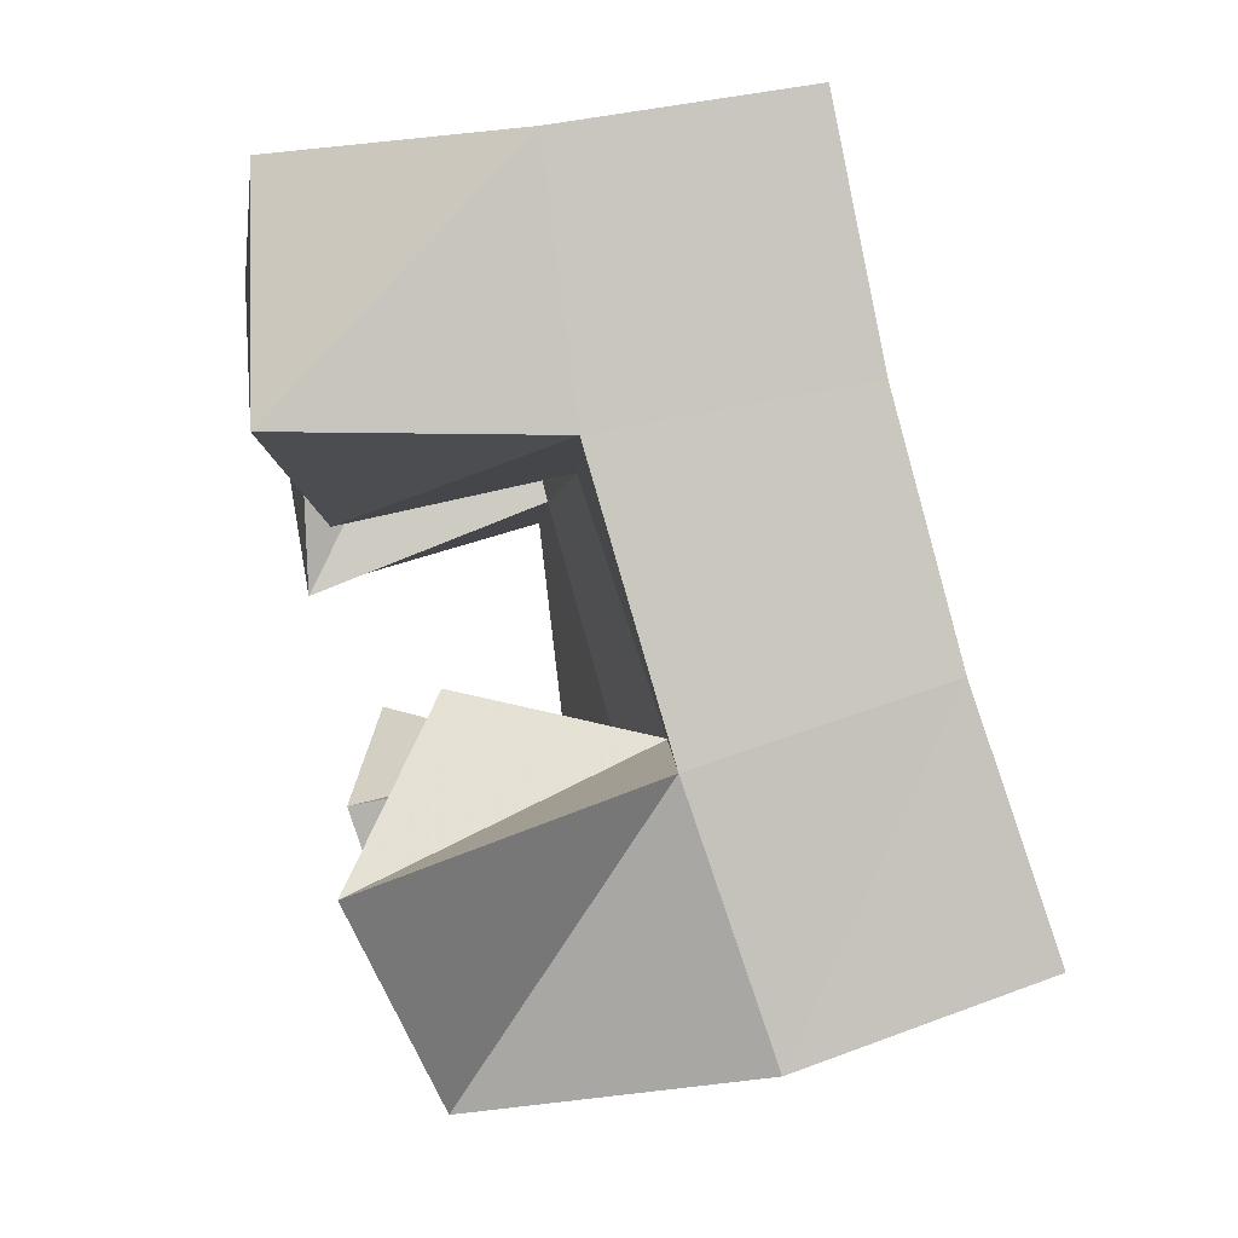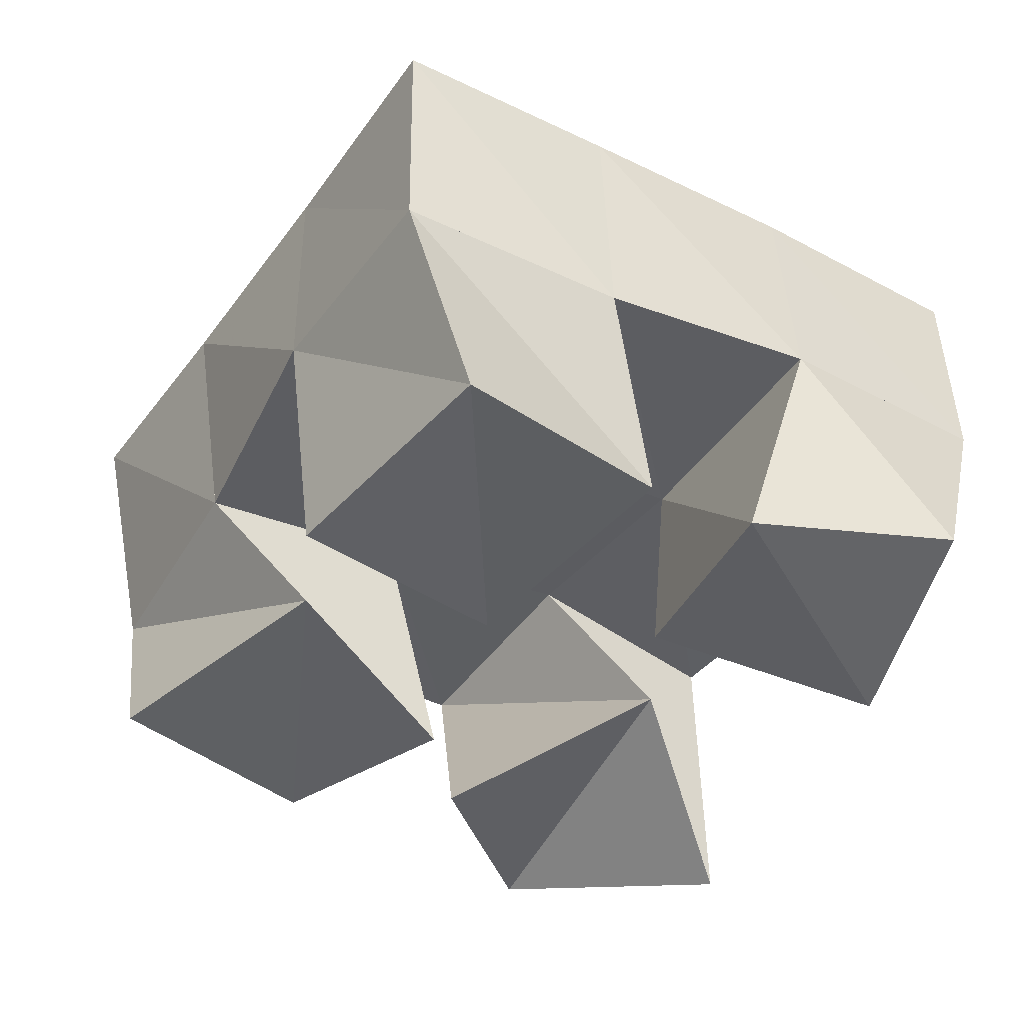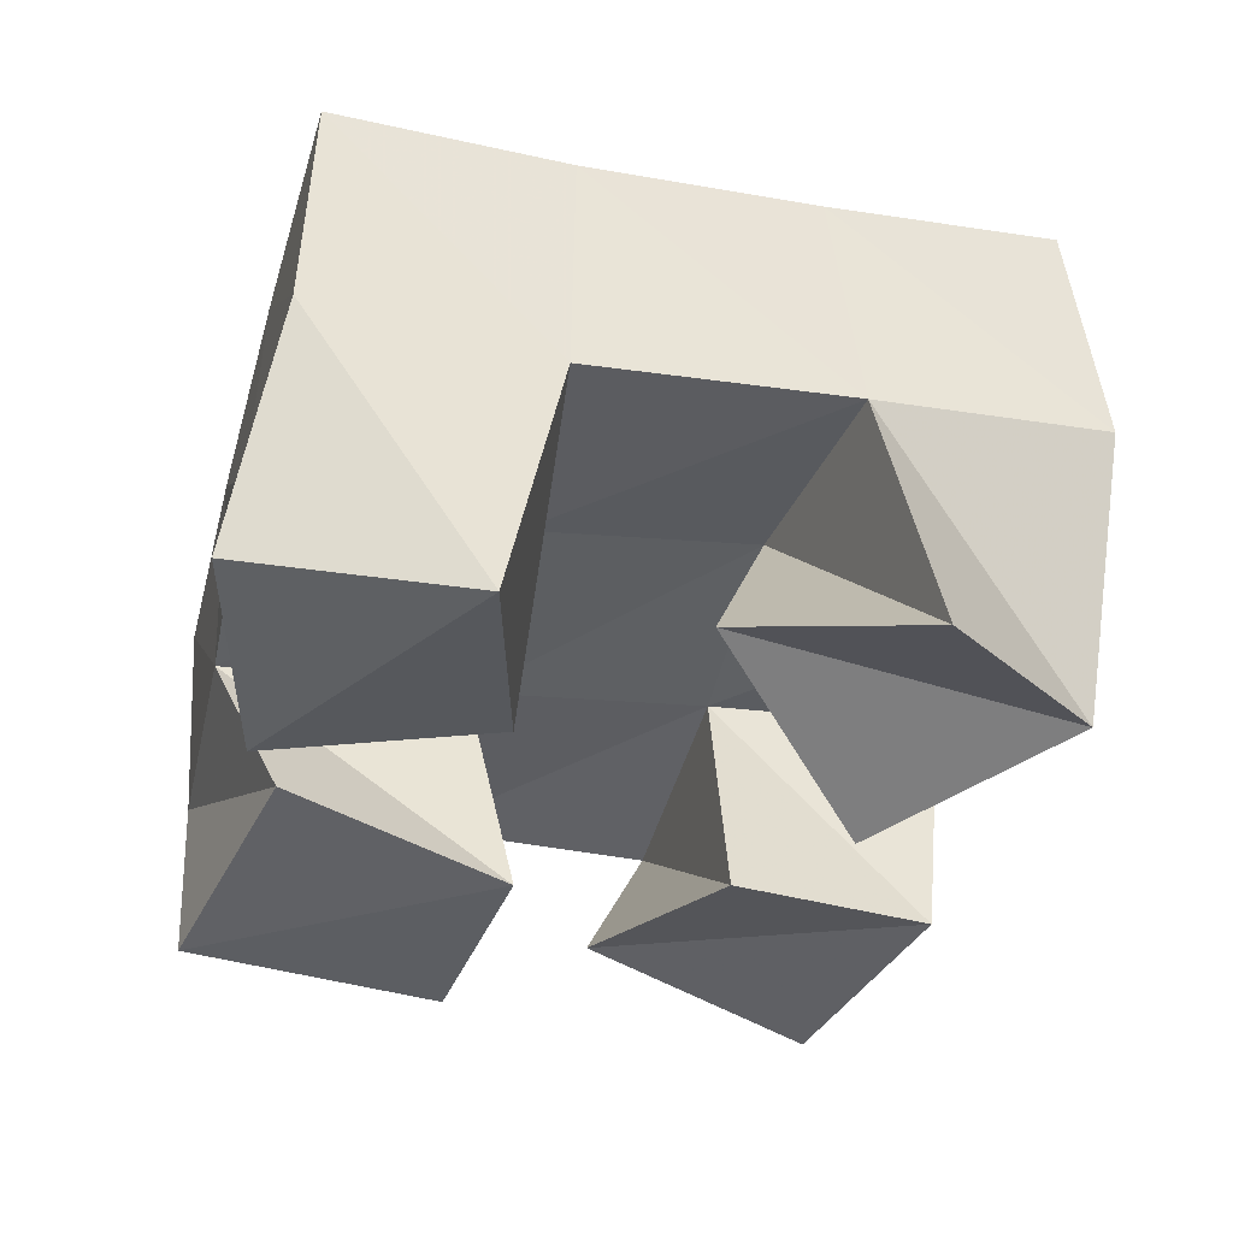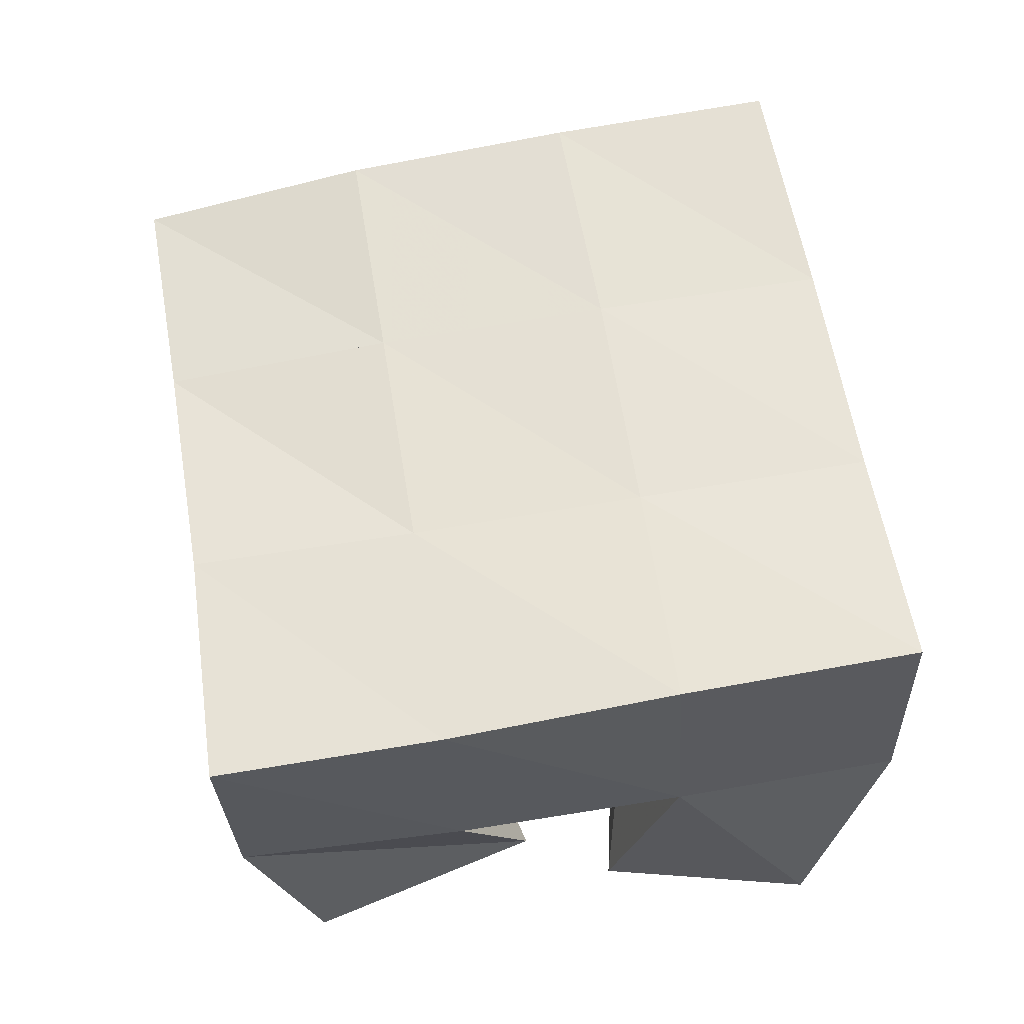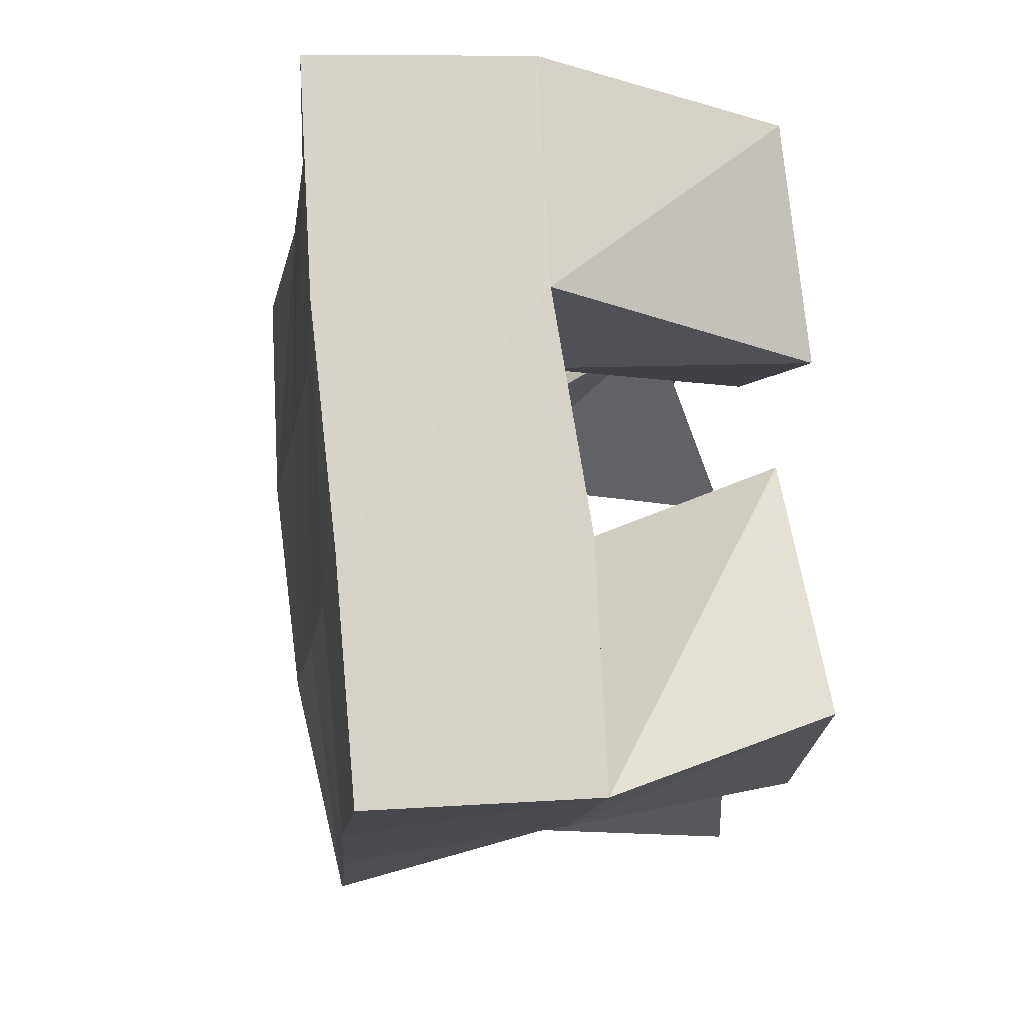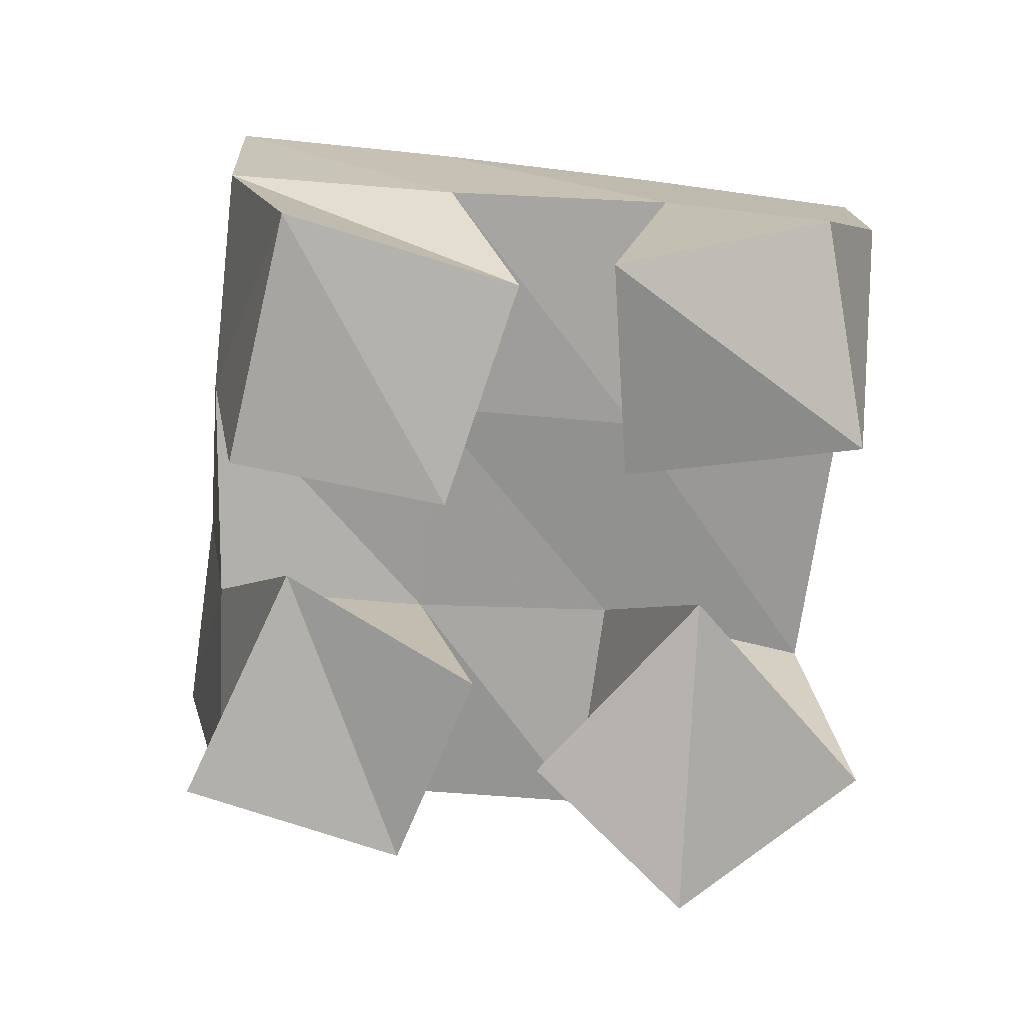
<metadata>
{"format":"obj","ext":"obj","renderer":"f3d","projection":"perspective","resolution":1024,"background":"white","views":[{"elev":74.4,"azim":78.5,"up":"+Z"},{"elev":-44.0,"azim":-108.7,"up":"+Y"},{"elev":-37.9,"azim":-1.1,"up":"+Y"},{"elev":57.3,"azim":-84.7,"up":"+Y"},{"elev":0.5,"azim":-93.7,"up":"+Z"},{"elev":-73.8,"azim":-83.0,"up":"+Y"}]}
</metadata>
<code>
v 3.747 0.1081 0.2398
v 3.758 0.1554 0.2551
v 3.749 0.101 0.1929
v 3.745 0.1536 0.2075
v 3.795 0.1 0.2417
v 3.807 0.1521 0.242
v 3.797 0.108 0.1902
v 3.797 0.1529 0.1941
v 3.839 0.1 0.151
v 3.836 0.1526 0.1376
v 3.811 0.1089 0.1124
v 3.824 0.144 0.09127
v 3.881 0.1059 0.1279
v 3.886 0.1588 0.1229
v 3.858 0.1032 0.08292
v 3.876 0.1452 0.08244
v 3.872 0.1 0.234
v 3.862 0.1573 0.2279
v 3.834 0.1221 0.2041
v 3.845 0.1596 0.1823
v 3.904 0.1096 0.1914
v 3.911 0.1645 0.2115
v 3.862 0.1023 0.1626
v 3.895 0.1582 0.1691
v 3.752 0.1076 0.1721
v 3.736 0.1459 0.1586
v 3.729 0.1 0.1245
v 3.726 0.1441 0.1093
v 3.797 0.1 0.1502
v 3.786 0.1486 0.147
v 3.782 0.1 0.1051
v 3.775 0.1479 0.09713
v 3.76 0.203 0.2551
v 3.746 0.2007 0.2048
v 3.807 0.2031 0.2424
v 3.794 0.2022 0.1932
v 3.856 0.2064 0.2295
v 3.842 0.2064 0.1809
v 3.904 0.2132 0.2147
v 3.891 0.2116 0.1671
v 3.734 0.1958 0.1558
v 3.782 0.1987 0.144
v 3.831 0.2021 0.1314
v 3.879 0.2062 0.1189
v 3.722 0.1922 0.1076
v 3.772 0.1948 0.09616
v 3.821 0.1944 0.08305
v 3.868 0.1952 0.07005
f 1 2 4
f 3 1 4
f 2 6 8
f 4 2 8
f 6 5 7
f 8 6 7
f 5 1 3
f 7 5 3
f 8 7 3
f 4 8 3
f 2 1 5
f 6 2 5
f 9 10 12
f 11 9 12
f 10 14 16
f 12 10 16
f 14 13 15
f 16 14 15
f 13 9 11
f 15 13 11
f 16 15 11
f 12 16 11
f 10 9 13
f 14 10 13
f 17 18 20
f 19 17 20
f 18 22 24
f 20 18 24
f 22 21 23
f 24 22 23
f 21 17 19
f 23 21 19
f 24 23 19
f 20 24 19
f 18 17 21
f 22 18 21
f 25 26 28
f 27 25 28
f 26 30 32
f 28 26 32
f 30 29 31
f 32 30 31
f 29 25 27
f 31 29 27
f 32 31 27
f 28 32 27
f 26 25 29
f 30 26 29
f 2 33 34
f 4 2 34
f 33 35 36
f 34 33 36
f 35 6 8
f 36 35 8
f 6 2 4
f 8 6 4
f 36 8 4
f 34 36 4
f 33 2 6
f 35 33 6
f 6 35 36
f 8 6 36
f 35 37 38
f 36 35 38
f 37 18 20
f 38 37 20
f 18 6 8
f 20 18 8
f 38 20 8
f 36 38 8
f 35 6 18
f 37 35 18
f 18 37 38
f 20 18 38
f 37 39 40
f 38 37 40
f 39 22 24
f 40 39 24
f 22 18 20
f 24 22 20
f 40 24 20
f 38 40 20
f 37 18 22
f 39 37 22
f 4 34 41
f 26 4 41
f 34 36 42
f 41 34 42
f 36 8 30
f 42 36 30
f 8 4 26
f 30 8 26
f 42 30 26
f 41 42 26
f 34 4 8
f 36 34 8
f 8 36 42
f 30 8 42
f 36 38 43
f 42 36 43
f 38 20 10
f 43 38 10
f 20 8 30
f 10 20 30
f 43 10 30
f 42 43 30
f 36 8 20
f 38 36 20
f 20 38 43
f 10 20 43
f 38 40 44
f 43 38 44
f 40 24 14
f 44 40 14
f 24 20 10
f 14 24 10
f 44 14 10
f 43 44 10
f 38 20 24
f 40 38 24
f 26 41 45
f 28 26 45
f 41 42 46
f 45 41 46
f 42 30 32
f 46 42 32
f 30 26 28
f 32 30 28
f 46 32 28
f 45 46 28
f 41 26 30
f 42 41 30
f 30 42 46
f 32 30 46
f 42 43 47
f 46 42 47
f 43 10 12
f 47 43 12
f 10 30 32
f 12 10 32
f 47 12 32
f 46 47 32
f 42 30 10
f 43 42 10
f 10 43 47
f 12 10 47
f 43 44 48
f 47 43 48
f 44 14 16
f 48 44 16
f 14 10 12
f 16 14 12
f 48 16 12
f 47 48 12
f 43 10 14
f 44 43 14

</code>
